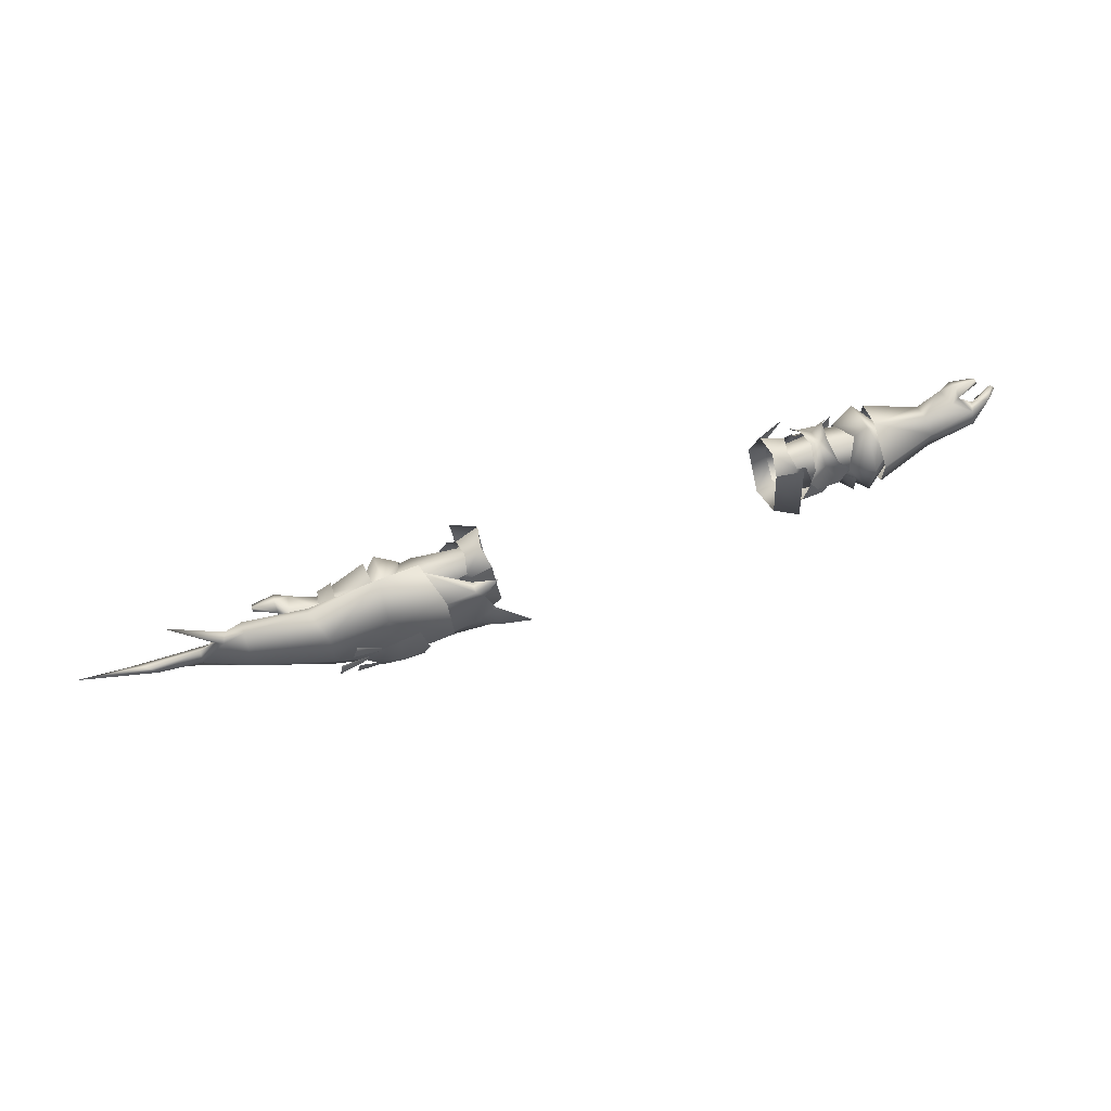
<metadata>
{"format":"obj","ext":"obj","renderer":"f3d","projection":"perspective","resolution":1024,"background":"white","views":[{"elev":67.1,"azim":160.9,"up":"+Z"}]}
</metadata>
<code>
g mesh00
v -64.08 32.99 -5.368
v -49.08 30.45 -0.9417
v -63.71 33.19 0.2691
v -38.8 32.02 0.1696
v -49.08 30.45 -0.9417
v -37.96 31.06 -3.653
v -48.76 42.7 -0.5795
v -38.53 39.93 -0.172
v -38.62 40.87 -4.396
v -45.55 41.23 2.898
v -43.1 43.88 -2.184
v -48.48 43.86 -2.068
v -45.73 32.32 2.898
v -48.75 28.95 -2.068
v -43.41 28.37 -2.184
v -50.76 43.12 1.949
v -48.21 41.69 4.334
v -45.22 36.76 6.313
v -41.39 29.01 1.611
v -42.95 31.53 3.776
v -52.66 37.6 -7.26
v -51.99 37.58 -7.273
v -52.59 33.52 -7.569
v -51.93 33.41 -7.575
v -49.08 30.45 -0.9417
v -49.08 30.45 -0.9417
v -64.08 32.99 -5.368
v -65.19 36.65 -7.124
v -49.08 30.45 -0.9417
v -38.8 32.02 0.1696
v -44.85 35.7 3.211
v -46.84 36.72 8.011
v -48.35 31.42 4.357
v -51.02 29.55 1.949
v -43.04 36.8 7.758
v -42.74 41.8 3.776
v -41.1 43.49 1.611
v -38.53 39.93 -0.172
v -48.76 42.7 -0.5795
v -44.85 35.7 3.211
v -51.57 35.88 2.832
v -49.08 30.45 -0.9417
v -63.68 37.03 2.321
v -63.71 33.19 0.2691
v -37.96 31.06 -3.653
v -43.28 32.93 -6.955
v -43.35 37.55 -6.659
v -48.76 42.7 -0.5795
v -64.53 40.56 -5.646
v -43.35 37.55 -6.659
v -48.76 42.7 -0.5795
v -38.62 40.87 -4.396
f 1 2 3
f 4 5 6
f 7 8 9
f 10 11 12
f 13 14 15
f 12 16 10
f 10 16 17
f 10 17 18
f 15 19 13
f 13 19 20
f 13 20 18
f 21 22 23
f 23 22 24
f 23 24 25
f 26 27 23
f 23 27 28
f 23 28 21
f 29 30 31
f 17 32 18
f 18 32 33
f 18 33 13
f 13 33 34
f 13 34 14
f 20 35 18
f 18 35 36
f 18 36 10
f 10 36 37
f 10 37 11
f 38 39 40
f 40 39 41
f 40 41 42
f 42 41 43
f 42 43 44
f 45 25 46
f 46 25 24
f 46 24 47
f 47 24 22
f 47 22 48
f 48 22 21
f 48 21 49
f 49 21 28
f 50 51 52
v -59.2 36.47 -11.68
v -73.23 36.65 -6.684
v -72.48 40.6 -5.206
v -72.06 40.66 0.2055
v -58.53 45.22 1.696
v -58.73 45.17 -5.723
v -58.98 36.17 5.953
v -71.52 37.03 2.761
v -71.55 33.19 0.7091
v -58.53 45.22 1.696
v -72.06 40.66 0.2055
v -58.98 36.17 5.953
v -71.52 37.03 2.761
v -71.55 33.19 0.7091
v -71.52 37.03 2.761
v -76.92 32.46 3.887
v -77.64 37.24 5.485
v -73.23 36.65 -6.684
v -59.2 36.47 -11.68
v -71.98 32.99 -4.928
v -59.69 29.18 -5.264
v -59.55 29.49 2.131
v -77.64 37.24 5.485
v -71.52 37.03 2.761
v -81.85 39.7 3.853
v -72.06 40.66 0.2055
v -82.53 40.83 -0.4635
v -72.48 40.6 -5.206
v -81.08 38.89 -5.654
v -73.23 36.65 -6.684
v -76.92 32.46 3.887
v -80.83 32.54 3.131
v -71.55 33.19 0.7091
v -79.27 35.84 -0.2809
v -71.98 32.99 -4.928
v -76.26 34.83 -5.913
v -73.23 36.65 -6.684
v -80.77 36.86 -5.365
v -81.08 38.89 -5.654
f 53 54 55
f 56 57 55
f 55 57 58
f 55 58 53
f 59 60 61
f 62 63 64
f 64 63 65
f 66 67 68
f 68 67 69
f 70 71 72
f 72 71 73
f 72 73 61
f 61 73 74
f 61 74 59
f 75 76 77
f 77 76 78
f 77 78 79
f 79 78 80
f 79 80 81
f 81 80 82
f 83 84 85
f 85 84 86
f 85 86 87
f 87 86 88
f 87 88 89
f 89 88 90
f 89 90 91
v -53.97 37.03 4.278
v -56.6 37.1 7.455
v -51.73 30.72 -0.3481
v -56.15 36.73 -13.18
v -50.7 33.42 -8.015
v -56.72 28.63 -6.761
v -48.64 36.15 -9.744
v -52.07 36.15 -11.19
v -52.23 44.91 -6.484
v -51.23 42.37 -0.5035
v -56.93 28.91 2.617
v -56.72 28.63 -6.761
v -50.7 33.42 -8.015
v -61.27 31.93 -4.605
v -65.38 32.61 -4.281
v -65.72 36.61 -6.138
v -48.33 30.66 -0.189
v -52.14 28.46 -0.1031
v -52.43 28.85 -6.257
v -45.03 41.54 -10.09
v -48.66 41.12 -6.019
v -44.71 44.09 -4.258
v -48.33 42.07 -0.189
v -44.32 28.53 -4.258
v -48.66 31.98 -6.019
v -44.79 30.41 -10.09
v -45.28 36.15 -13.18
v -65.38 32.61 -4.281
v -61.27 31.93 -4.605
v -64.43 32.74 0.3669
v -51.57 35.88 2.832
v -48.76 42.7 -0.5795
v -63.68 37.03 2.321
v -64.16 40.62 -0.2338
v -64.53 40.56 -5.646
v -64.16 40.62 -0.2338
v -50.41 39.49 -7.992
v -55.81 45.71 -7.036
v -55.96 45.75 2.432
v -51.77 45.05 -0.1031
v -43.45 30.73 0.1007
v -60.48 32.16 0.09599
v -59.91 37.06 3.28
v -64.44 41.05 0.4894
v -60.25 41.97 0.1396
v -65.46 41.29 -4.601
v -61.13 41.95 -5.177
v -61.67 36.67 -7.961
v -43.54 41.32 0.1007
v -39.63 44.32 -4.356
v -39.36 41.77 -10.37
v -39.36 36.15 -14.06
v -39.36 30.18 -10.37
v -39.86 28.45 -4.356
v -61.27 31.93 -4.605
v -61.27 31.93 -4.605
f 92 93 94
f 95 96 97
f 98 99 100
f 93 92 101
f 93 102 94
f 94 102 103
f 94 103 104
f 105 106 107
f 108 109 110
f 111 112 113
f 113 112 114
f 115 116 117
f 117 116 98
f 117 98 118
f 119 120 121
f 122 123 124
f 124 123 125
f 123 126 127
f 96 95 128
f 128 95 129
f 128 129 101
f 101 129 130
f 101 130 93
f 131 114 100
f 100 114 112
f 100 112 98
f 98 112 111
f 98 111 118
f 99 98 110
f 110 98 116
f 110 116 108
f 108 116 115
f 108 115 132
f 120 133 121
f 121 133 134
f 121 134 135
f 135 134 136
f 135 136 137
f 137 136 138
f 137 138 107
f 107 138 139
f 107 139 105
f 114 140 113
f 113 140 141
f 113 141 111
f 111 141 142
f 111 142 118
f 118 142 143
f 118 143 117
f 117 143 144
f 117 144 115
f 115 144 145
f 115 145 132
f 146 103 133
f 133 103 102
f 133 102 134
f 134 102 93
f 134 93 136
f 136 93 130
f 136 130 138
f 138 130 129
f 138 129 139
f 139 129 95
f 139 95 147
f 147 95 97
v 43.28 32.93 -6.955
v 49.08 30.45 -0.9417
v 37.96 31.06 -3.653
v 64.08 32.99 -5.368
v 63.71 33.19 0.2691
v 49.08 30.45 -0.9417
v 44.85 35.7 3.211
v 38.8 32.02 0.1696
v 49.08 30.45 -0.9417
v 37.96 31.06 -3.653
v 51.93 33.41 -7.575
v 51.99 37.58 -7.273
v 52.66 37.6 -7.26
v 48.76 42.7 -0.5795
v 64.53 40.56 -5.646
v 64.53 40.56 -5.646
v 65.19 36.65 -7.124
v 52.66 37.6 -7.26
v 52.59 33.52 -7.569
v 51.93 33.41 -7.575
v 65.19 36.65 -7.124
v 64.08 32.99 -5.368
v 43.28 32.93 -6.955
v 51.99 37.58 -7.273
v 43.35 37.55 -6.659
v 48.76 42.7 -0.5795
v 38.62 40.87 -4.396
v 63.71 33.19 0.2691
v 63.68 37.03 2.322
v 49.08 30.45 -0.9417
v 51.57 35.88 2.832
v 44.85 35.7 3.211
v 48.76 42.7 -0.5795
v 38.53 39.93 -0.172
f 148 149 150
f 151 152 153
f 154 155 156
f 156 155 157
f 158 159 160
f 160 159 161
f 160 161 162
f 163 164 165
f 165 164 166
f 165 166 167
f 168 169 166
f 166 169 153
f 166 153 167
f 167 153 170
f 167 170 171
f 171 170 172
f 171 172 173
f 173 172 174
f 175 176 177
f 177 176 178
f 177 178 179
f 179 178 180
f 179 180 181
f 181 180 174
v 82.1 39.7 2.433
v 71.52 37.03 2.761
v 77.9 36.46 4.065
v 57.85 39.46 14.46
v 57.85 37.6 8.982
v 73.97 37.27 5.671
v 73.97 37.27 -10.51
v 74.06 39.62 -13.74
v 88.32 34.99 -9.083
v 88.36 38.98 -12.28
v 67.48 31.33 -7.142
v 67.62 37.84 -11.74
v 70.84 32.33 -6.002
v 71.51 37.84 -10.97
v 71.52 37.03 2.761
v 72.06 40.66 0.2055
v 58.98 36.17 5.953
v 58.53 45.22 1.696
v 59.2 36.47 -11.68
v 73.23 36.65 -6.684
v 71.98 32.99 -4.928
v 58.53 45.22 1.696
v 72.06 40.66 0.2055
v 58.73 45.17 -5.723
v 72.48 40.6 -5.206
v 59.2 36.47 -11.68
v 73.23 36.65 -6.684
v 77.9 36.46 4.065
v 71.52 37.03 2.761
v 77.17 31.68 2.467
v 71.55 33.19 0.7091
v 88.91 42.78 -2.423
v 88.36 38.98 -12.28
v 71.53 45.52 -9.78
v 74.06 39.62 -13.74
v 57.85 39.46 -19.3
v 73.97 37.27 -10.51
v 57.85 37.6 -13.82
v 58.27 46.97 -13.39
v 58.68 50.8 -2.418
v 71.53 47.79 -2.418
v 58.27 46.97 8.552
v 71.53 45.52 4.939
v 57.85 39.46 14.46
v 74.06 39.62 8.902
v 73.97 37.27 5.671
v 88.32 34.99 4.236
v 88.36 38.98 7.436
v 71.53 45.52 4.939
v 88.91 42.78 -2.423
v 71.53 47.79 -2.418
v 71.53 45.52 -9.78
v 58.27 46.97 -13.39
v 57.85 39.46 -19.3
v 71.52 37.03 2.761
v 58.98 36.17 5.953
v 71.55 33.19 0.7091
v 59.55 29.49 2.131
v 59.69 29.18 -5.264
v 71.52 37.03 2.761
v 82.1 39.7 2.433
v 72.06 40.66 0.2055
v 82.78 40.83 -1.883
v 72.48 40.6 -5.206
v 81.33 38.89 -7.074
v 81.33 38.89 -7.074
v 81.02 36.86 -6.785
v 73.23 36.65 -6.684
v 76.51 34.59 -7.328
v 71.98 32.99 -4.928
v 79.52 35.84 -1.701
v 71.55 33.19 0.7091
v 81.07 31.76 1.711
v 77.17 31.68 2.467
f 182 183 184
f 185 186 187
f 188 189 190
f 190 189 191
f 192 193 194
f 194 193 195
f 196 197 198
f 198 197 199
f 200 201 202
f 203 204 205
f 205 204 206
f 205 206 207
f 207 206 208
f 209 210 211
f 211 210 212
f 213 214 215
f 215 214 216
f 215 216 217
f 217 216 218
f 217 218 219
f 220 221 222
f 222 221 223
f 222 223 224
f 224 223 225
f 224 225 226
f 226 225 227
f 227 228 226
f 226 228 229
f 226 229 230
f 230 229 231
f 230 231 232
f 232 231 233
f 232 233 234
f 234 233 235
f 236 237 238
f 238 237 239
f 238 239 202
f 202 239 240
f 202 240 200
f 241 242 243
f 243 242 244
f 243 244 245
f 245 244 246
f 245 246 208
f 247 248 249
f 249 248 250
f 249 250 251
f 251 250 252
f 251 252 253
f 253 252 254
f 253 254 255
v 45.25 46.59 7.097
v 58.27 46.97 8.552
v 45.02 50.16 -2.438
v 33.41 46.15 10.33
v 38.56 46.46 7.893
v 36.86 47.27 6.374
v 61.67 36.67 -7.961
v 65.72 36.61 -6.138
v 65.38 32.61 -4.281
v 63.68 37.03 2.322
v 48.76 42.7 -0.5795
v 51.57 35.88 2.832
v 36.76 44.17 -2.415
v 36.86 47.27 6.374
v 36.86 47.27 -11.21
v 34.81 48.43 0.6902
v 34.81 48.43 -5.525
v 33.41 46.15 10.33
v 36.86 47.27 6.374
v 38.72 44.17 8.515
v 36.76 44.17 -2.415
v 49.21 39 11.13
v 49.21 39 -15.95
v 38.72 44.17 -13.34
v 36.86 47.27 -11.21
v 33.41 46.15 -15.17
v 27.62 52.71 -2.418
v 34.81 48.43 -5.525
v 34.81 48.43 0.6902
v 36.86 47.27 -11.21
v 34.81 48.43 -5.525
v 40.29 49.16 -2.417
v 34.77 51.26 -2.418
v 27.62 52.71 -2.418
v 34.81 48.43 0.6902
v 57.85 39.46 14.46
v 48.68 38.14 12.23
v 57.85 37.6 8.982
v 38.72 44.17 8.515
v 46.06 46.61 -11.61
v 49.21 39 -15.95
v 38.56 46.46 -12.72
v 38.72 44.17 -13.34
v 51.73 30.72 -0.3481
v 50.7 33.42 -8.015
v 56.72 28.63 -6.761
v 61.27 31.93 -4.605
v 56.93 28.91 2.617
v 56.6 37.1 7.455
v 53.97 37.03 4.278
v 51.23 42.37 -0.5035
v 65.46 41.29 -4.601
v 61.13 41.95 -5.177
v 64.44 41.05 0.4894
v 70.84 32.55 1.965
v 71.51 37.72 5.843
v 67.48 31.69 2.311
v 67.62 37.72 6.868
v 70.84 32.33 -6.002
v 70.84 32.55 1.965
v 67.48 31.33 -7.142
v 67.48 31.69 2.311
v 64.16 40.62 -0.2338
v 64.16 40.62 -0.2338
v 64.53 40.56 -5.646
v 58.68 50.8 -2.418
v 58.27 46.97 -13.39
v 45.25 46.59 -11.93
v 57.85 39.46 -19.3
v 48.68 38.14 -17.06
v 57.85 37.6 -13.82
v 56.72 28.63 -6.761
v 50.7 33.42 -8.015
v 56.15 36.73 -13.18
v 50.41 39.49 -7.992
v 55.81 45.71 -7.036
v 55.96 45.75 2.432
v 60.25 41.97 0.1396
v 59.91 37.06 3.28
v 64.43 32.74 0.3669
v 60.48 32.16 0.09599
v 65.38 32.61 -4.281
v 61.27 31.93 -4.605
v 49.21 39 11.13
v 46.06 46.61 6.79
v 45.69 49.53 -2.413
v 33.41 46.15 -15.17
f 256 257 258
f 259 260 261
f 262 263 264
f 265 266 267
f 268 269 270
f 270 269 271
f 270 271 272
f 273 274 275
f 275 274 276
f 275 276 277
f 278 276 279
f 279 276 280
f 279 280 281
f 282 283 284
f 285 286 287
f 287 286 288
f 286 289 288
f 288 289 290
f 288 290 287
f 287 290 261
f 257 256 291
f 291 256 292
f 291 292 293
f 260 259 294
f 295 296 297
f 297 296 298
f 299 300 301
f 264 302 262
f 301 303 299
f 299 303 304
f 299 304 305
f 305 304 306
f 263 262 307
f 307 262 308
f 307 308 309
f 310 311 312
f 312 311 313
f 314 315 316
f 316 315 317
f 266 265 318
f 319 320 266
f 257 321 258
f 258 321 322
f 258 322 323
f 323 322 324
f 323 324 325
f 325 324 326
f 327 328 329
f 329 328 330
f 329 330 331
f 331 330 306
f 331 306 332
f 332 306 304
f 308 333 309
f 309 333 334
f 309 334 335
f 335 334 336
f 335 336 337
f 337 336 338
f 294 339 260
f 260 339 340
f 260 340 261
f 261 340 341
f 261 341 287
f 287 341 295
f 287 295 285
f 285 295 297
f 285 297 342
f 342 297 298
f 302 327 262
f 262 327 329
f 262 329 308
f 308 329 331
f 308 331 333
f 333 331 332
f 333 332 334
f 334 332 304
f 334 304 336
f 336 304 303
f 336 303 338
f 338 303 301
v -89.57 35.2 2.557
v -85.37 37.36 -5.057
v -88.2 34.36 -4.26
v -79.66 31.31 4.516
v -85.02 33.46 5.91
v -84.98 32.37 4.944
v -84.32 35.95 -4.793
v -86.82 33.61 -4.028
v -88.2 34.36 -4.26
v -79.93 35.9 4.657
v -77.64 37.24 5.485
v -81.85 39.7 3.853
v -85.11 33.98 4.983
v -79.93 35.9 4.657
v -80.09 33.37 6.081
v -77.64 37.24 5.485
v -87.06 37.71 3.117
v -86.04 36.27 3.839
v -82.5 37.58 4.23
v -76.92 32.46 3.887
v -79.66 31.31 4.516
v -80.83 32.54 3.131
v -88.65 34.51 3.131
v -79.27 35.84 -0.2809
v -80.77 36.86 -5.365
v -76.26 34.83 -5.913
v -81.08 38.89 -5.654
v -85.37 37.36 -5.057
v -84.98 32.37 4.944
v -85.02 33.46 5.91
v -85.05 33.01 4.265
v -85.11 33.98 4.983
v -79.93 35.9 4.657
v -76.92 32.46 3.887
v -86.04 36.27 3.839
v -88.65 34.51 3.131
v -89.57 35.2 2.557
v -88.2 34.36 -4.26
v -81.08 38.89 -5.654
v -82.53 40.83 -0.4635
v -82.5 37.58 4.23
v -84.98 32.37 4.944
f 343 344 345
f 346 347 348
f 349 350 351
f 352 353 354
f 355 347 356
f 356 347 357
f 356 357 358
f 359 360 361
f 362 363 364
f 344 343 359
f 359 343 365
f 359 365 360
f 366 367 368
f 369 367 370
f 370 367 349
f 370 349 351
f 371 372 373
f 373 372 374
f 373 374 375
f 347 346 357
f 357 346 376
f 357 376 358
f 377 378 350
f 350 378 379
f 350 379 380
f 381 344 382
f 382 344 359
f 382 359 354
f 354 359 361
f 354 361 352
f 350 349 377
f 377 349 367
f 377 367 383
f 383 367 366
f 383 366 375
f 375 366 364
f 375 364 373
f 373 364 363
f 373 363 384
v 38.76 40.36 4.569
v 33.29 41.17 5.838
v 34.21 36.11 6.806
v 43.25 41.86 -4.376
v 40.77 40.75 4.551
v 32.56 44.48 -5.039
v 38.77 41.71 -4.378
v 32.56 35.85 -12.06
v 33.29 31.05 5.973
v 38.75 32.34 4.743
v 37.99 36.35 5.556
v 37.96 31.06 -3.653
v 36 30.65 -4.737
v 43.28 32.93 -6.955
v 36 35.87 -8.438
v 36 30.65 -4.737
v 37.96 31.06 -3.653
v 36 31.09 1.702
v 38.8 32.02 0.1696
v 36 37.29 4.362
v 44.06 35.87 -9.432
v 38.76 35.52 -9.015
v 43.24 30.02 -4.81
v 38.76 30.71 -4.813
v 40.76 31.93 4.691
v 38.75 32.34 4.743
v 32.55 28.63 -4.249
v 33.29 31.05 5.973
v 44.85 35.7 3.211
v 38.53 39.93 -0.172
v 36 41.55 -1.898
v 38.62 40.87 -4.396
v 43.35 37.55 -6.659
f 385 386 387
f 388 385 389
f 386 385 390
f 390 385 391
f 390 391 392
f 393 394 387
f 387 394 395
f 387 395 385
f 396 397 398
f 398 397 399
f 400 401 402
f 402 401 403
f 402 403 404
f 388 405 406
f 406 405 407
f 406 407 408
f 408 407 409
f 408 409 410
f 385 388 391
f 391 388 406
f 391 406 392
f 392 406 408
f 392 408 411
f 411 408 410
f 411 410 412
f 403 413 404
f 404 413 414
f 404 414 415
f 415 414 416
f 415 416 399
f 399 416 417
f 399 417 398
v -33.29 41.17 5.838
v -38.76 40.36 4.569
v -34.21 36.11 6.806
v -38.76 35.52 -9.015
v -44.06 35.87 -9.432
v -43.25 41.86 -4.376
v -32.56 44.48 -5.039
v -40.76 31.93 4.691
v -43.24 30.02 -4.81
v -38.75 32.34 4.743
v -40.77 40.75 4.551
v -38.77 41.71 -4.378
v -32.56 35.85 -12.06
v -38.76 30.71 -4.813
v -37.99 36.35 5.556
v -38.75 32.34 4.743
v -33.29 31.05 5.973
v -37.96 31.06 -3.653
v -36 30.65 -4.737
v -38.8 32.02 0.1696
v -36 31.09 1.702
v -36 37.29 4.362
v -36 35.87 -8.438
v -36 30.65 -4.737
v -43.28 32.93 -6.955
v -37.96 31.06 -3.653
v -33.29 31.05 5.973
v -32.55 28.63 -4.249
v -43.35 37.55 -6.659
v -38.62 40.87 -4.396
v -36 41.55 -1.898
v -38.53 39.93 -0.172
v -44.85 35.7 3.211
f 418 419 420
f 421 422 423
f 419 418 424
f 425 426 427
f 428 419 429
f 429 419 424
f 429 424 430
f 422 421 426
f 426 421 431
f 426 431 427
f 419 432 420
f 420 432 433
f 420 433 434
f 435 436 437
f 437 436 438
f 437 438 439
f 440 441 442
f 442 441 443
f 444 427 445
f 445 427 431
f 445 431 430
f 430 431 421
f 430 421 429
f 429 421 423
f 429 423 428
f 442 446 440
f 440 446 447
f 440 447 448
f 448 447 449
f 448 449 439
f 439 449 450
f 439 450 437
v 98.91 38.53 -2.42
v 98.8 36.95 -5.178
v 94.94 37.18 -7.459
v 93.21 35.62 -6.741
v 94.94 37.18 2.599
v 104.2 33.13 9.303
v 93.21 35.62 2.534
v 95.33 34.93 -2.423
v 98.8 36.95 -5.178
v 111.3 35.91 -3.8
v 108.7 37.65 -2.421
v 93.21 35.62 -6.741
v 92.29 36.27 -9.747
v 104.2 33.13 -14.19
v 113.5 34.4 -2.422
v 125.9 33.59 -2.421
v 111.3 35.91 -1.043
v 88.32 34.99 4.236
v 89.94 34.05 -2.423
v 95.33 34.93 -2.423
v 88.32 34.99 -9.083
v 93.16 38.62 -9.354
v 94.94 37.18 -7.459
v 93.16 38.62 4.502
v 92.29 36.27 4.89
v 93.21 35.62 2.534
v 98.8 36.95 0.3351
v 94.94 37.18 2.599
v 93.16 38.62 4.502
v 79.52 35.84 -1.701
v 82.75 37.58 2.81
v 80.21 35.12 3.237
v 81.02 36.86 -6.785
v 81.33 38.89 -7.074
v 85.11 37.71 -6.214
v 86.15 39.11 -6.478
v 89.62 36.66 -5.68
v 88.24 35.91 -5.448
v 82.1 39.7 2.433
v 77.9 36.46 4.065
v 80.21 35.12 3.237
v 87.85 39.47 1.696
v 82.78 40.83 -1.883
v 86.15 39.11 -6.478
v 81.33 38.89 -7.074
v 90.08 36.81 1.711
v 91 37.5 1.137
v 86.83 38.03 2.419
v 77.9 36.46 4.065
v 80.37 32.59 4.661
v 80.21 35.12 3.237
v 85.27 32.68 4.491
v 85.35 33.2 3.563
v 85.23 31.59 3.524
v 79.93 30.53 3.096
v 77.17 31.68 2.467
v 77.17 31.68 2.467
v 81.07 31.76 1.711
v 79.93 30.53 3.096
v 85.3 32.23 2.845
v 85.23 31.59 3.524
v 98.91 38.53 -2.42
v 98.8 36.95 0.3351
v 92.29 36.27 -9.747
v 88.36 38.98 -12.28
v 93.16 38.62 -9.354
v 88.91 42.78 -2.423
v 88.36 38.98 7.436
v 92.29 36.27 4.89
v 90.08 36.81 1.711
v 86.83 38.03 2.419
v 85.11 37.71 -6.214
v 76.51 34.59 -7.328
v 89.62 36.66 -5.68
v 91 37.5 1.137
v 82.75 37.58 2.81
v 89.62 36.66 -5.68
v 85.27 32.68 4.491
v 85.23 31.59 3.524
v 85.35 33.2 3.563
f 451 452 453
f 453 452 454
f 455 456 457
f 458 459 460
f 460 459 461
f 462 463 464
f 465 466 467
f 468 469 470
f 470 469 471
f 463 472 464
f 464 472 473
f 464 473 462
f 455 474 456
f 456 474 475
f 456 475 457
f 476 477 478
f 478 477 451
f 478 451 479
f 480 481 482
f 483 484 485
f 486 487 488
f 489 490 491
f 489 492 493
f 493 492 494
f 493 494 495
f 496 497 498
f 499 500 501
f 501 500 502
f 501 502 503
f 504 502 505
f 505 502 500
f 505 500 506
f 506 500 499
f 507 508 509
f 509 508 510
f 509 510 511
f 459 512 461
f 461 512 513
f 461 513 467
f 467 513 458
f 467 458 465
f 465 458 460
f 465 460 466
f 466 460 461
f 466 461 467
f 452 470 454
f 454 470 471
f 454 471 514
f 514 471 515
f 514 515 516
f 516 515 517
f 453 516 451
f 451 516 517
f 451 517 479
f 479 517 518
f 479 518 519
f 519 518 468
f 519 468 476
f 476 468 470
f 476 470 477
f 520 521 522
f 522 521 481
f 522 481 483
f 483 481 480
f 483 480 523
f 484 486 522
f 522 486 488
f 522 488 520
f 520 488 524
f 520 524 525
f 491 526 489
f 489 526 498
f 489 498 492
f 492 498 497
f 492 497 494
f 494 497 527
f 528 529 530
f 530 529 510
f 530 510 482
f 482 510 508
f 482 508 480
v 33.29 41.17 5.838
v 39.15 42.64 7.299
v 32.56 44.48 -5.039
v 37.99 46.87 -6.069
v 32.56 35.85 -12.06
v 38.72 35.75 -13.69
v 38.05 26.84 -5.421
v 32.55 28.63 -4.249
v 39.17 29.17 7.509
v 33.29 31.05 5.973
f 531 532 533
f 533 532 534
f 533 534 535
f 534 536 535
f 535 536 537
f 535 537 538
f 538 537 539
f 538 539 540
v -39.15 42.64 7.299
v -33.29 41.17 5.838
v -37.99 46.87 -6.069
v -32.56 44.48 -5.039
v -32.56 35.85 -12.06
v -33.29 31.05 5.973
v -39.17 29.17 7.509
v -32.55 28.63 -4.249
v -38.05 26.84 -5.421
v -38.72 35.75 -13.69
f 541 542 543
f 543 542 544
f 543 544 545
f 546 547 548
f 548 547 549
f 548 549 545
f 545 549 550
f 545 550 543
v 65.35 49.39 -2.737
v 61.83 49.8 -7.776
v 57.7 52.01 -2.836
v 56.98 49.8 -9.098
v 52.42 49.79 3.845
v 57.03 50.12 3.435
v 61.92 50.27 2.223
v 52.34 49.61 -9.469
v 51.02 50.96 -2.792
v 61.21 49.43 -7.713
v 61.4 49.86 -7.096
v 66.24 48.1 -8.911
v 61.37 49.84 -6.437
v 66.8 48.9 -6.343
v 67.65 49.55 -7.647
v 61.41 50.11 1.062
v 61.46 50.18 1.673
v 66.84 49.18 0.8592
v 61.27 49.81 2.319
v 66.32 48.57 3.436
v 67.71 49.91 2.104
v 70.62 49.6 -1.413
v 71.39 50.75 -2.893
v 63.98 49.21 -1.933
v 70.6 49.49 -4.257
v 63.97 49.13 -3.515
v 64.09 49.38 -2.728
f 551 552 553
f 553 552 554
f 555 556 553
f 553 556 557
f 553 557 551
f 554 558 553
f 553 558 559
f 553 559 555
f 560 561 562
f 563 564 561
f 561 564 565
f 561 565 562
f 566 567 568
f 569 570 567
f 567 570 571
f 567 571 568
f 572 573 574
f 575 576 573
f 573 576 577
f 573 577 574

</code>
